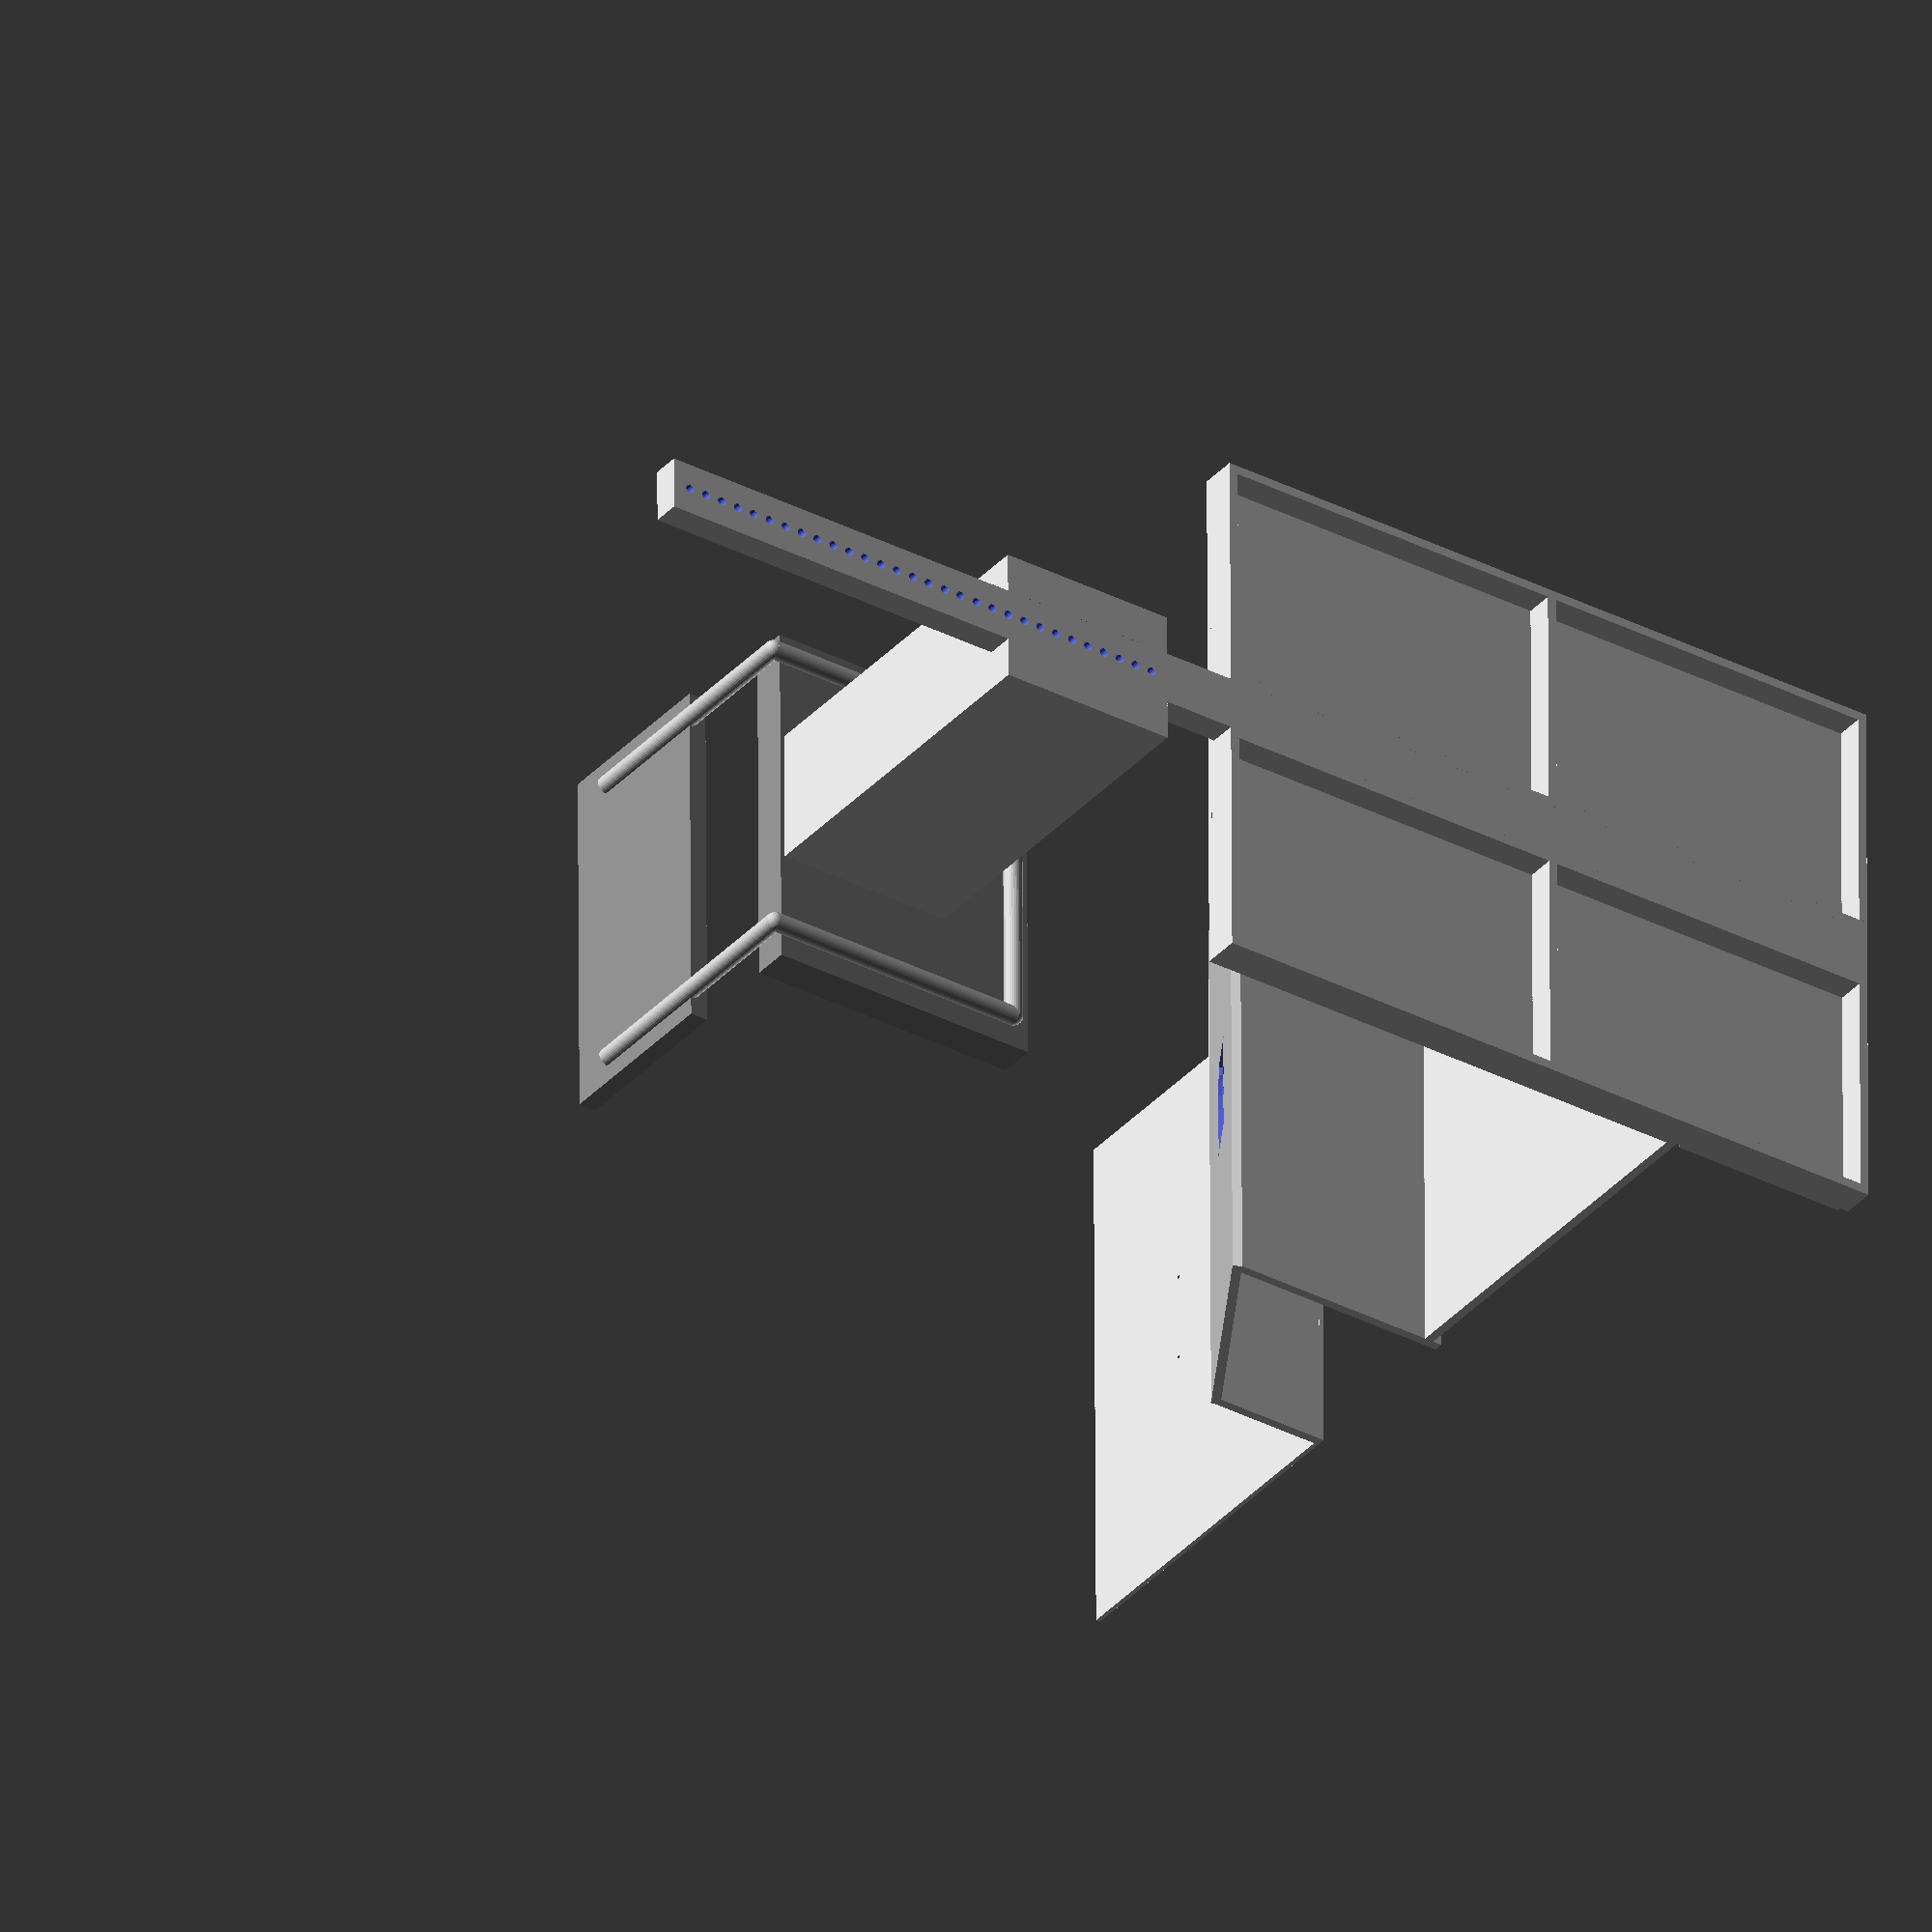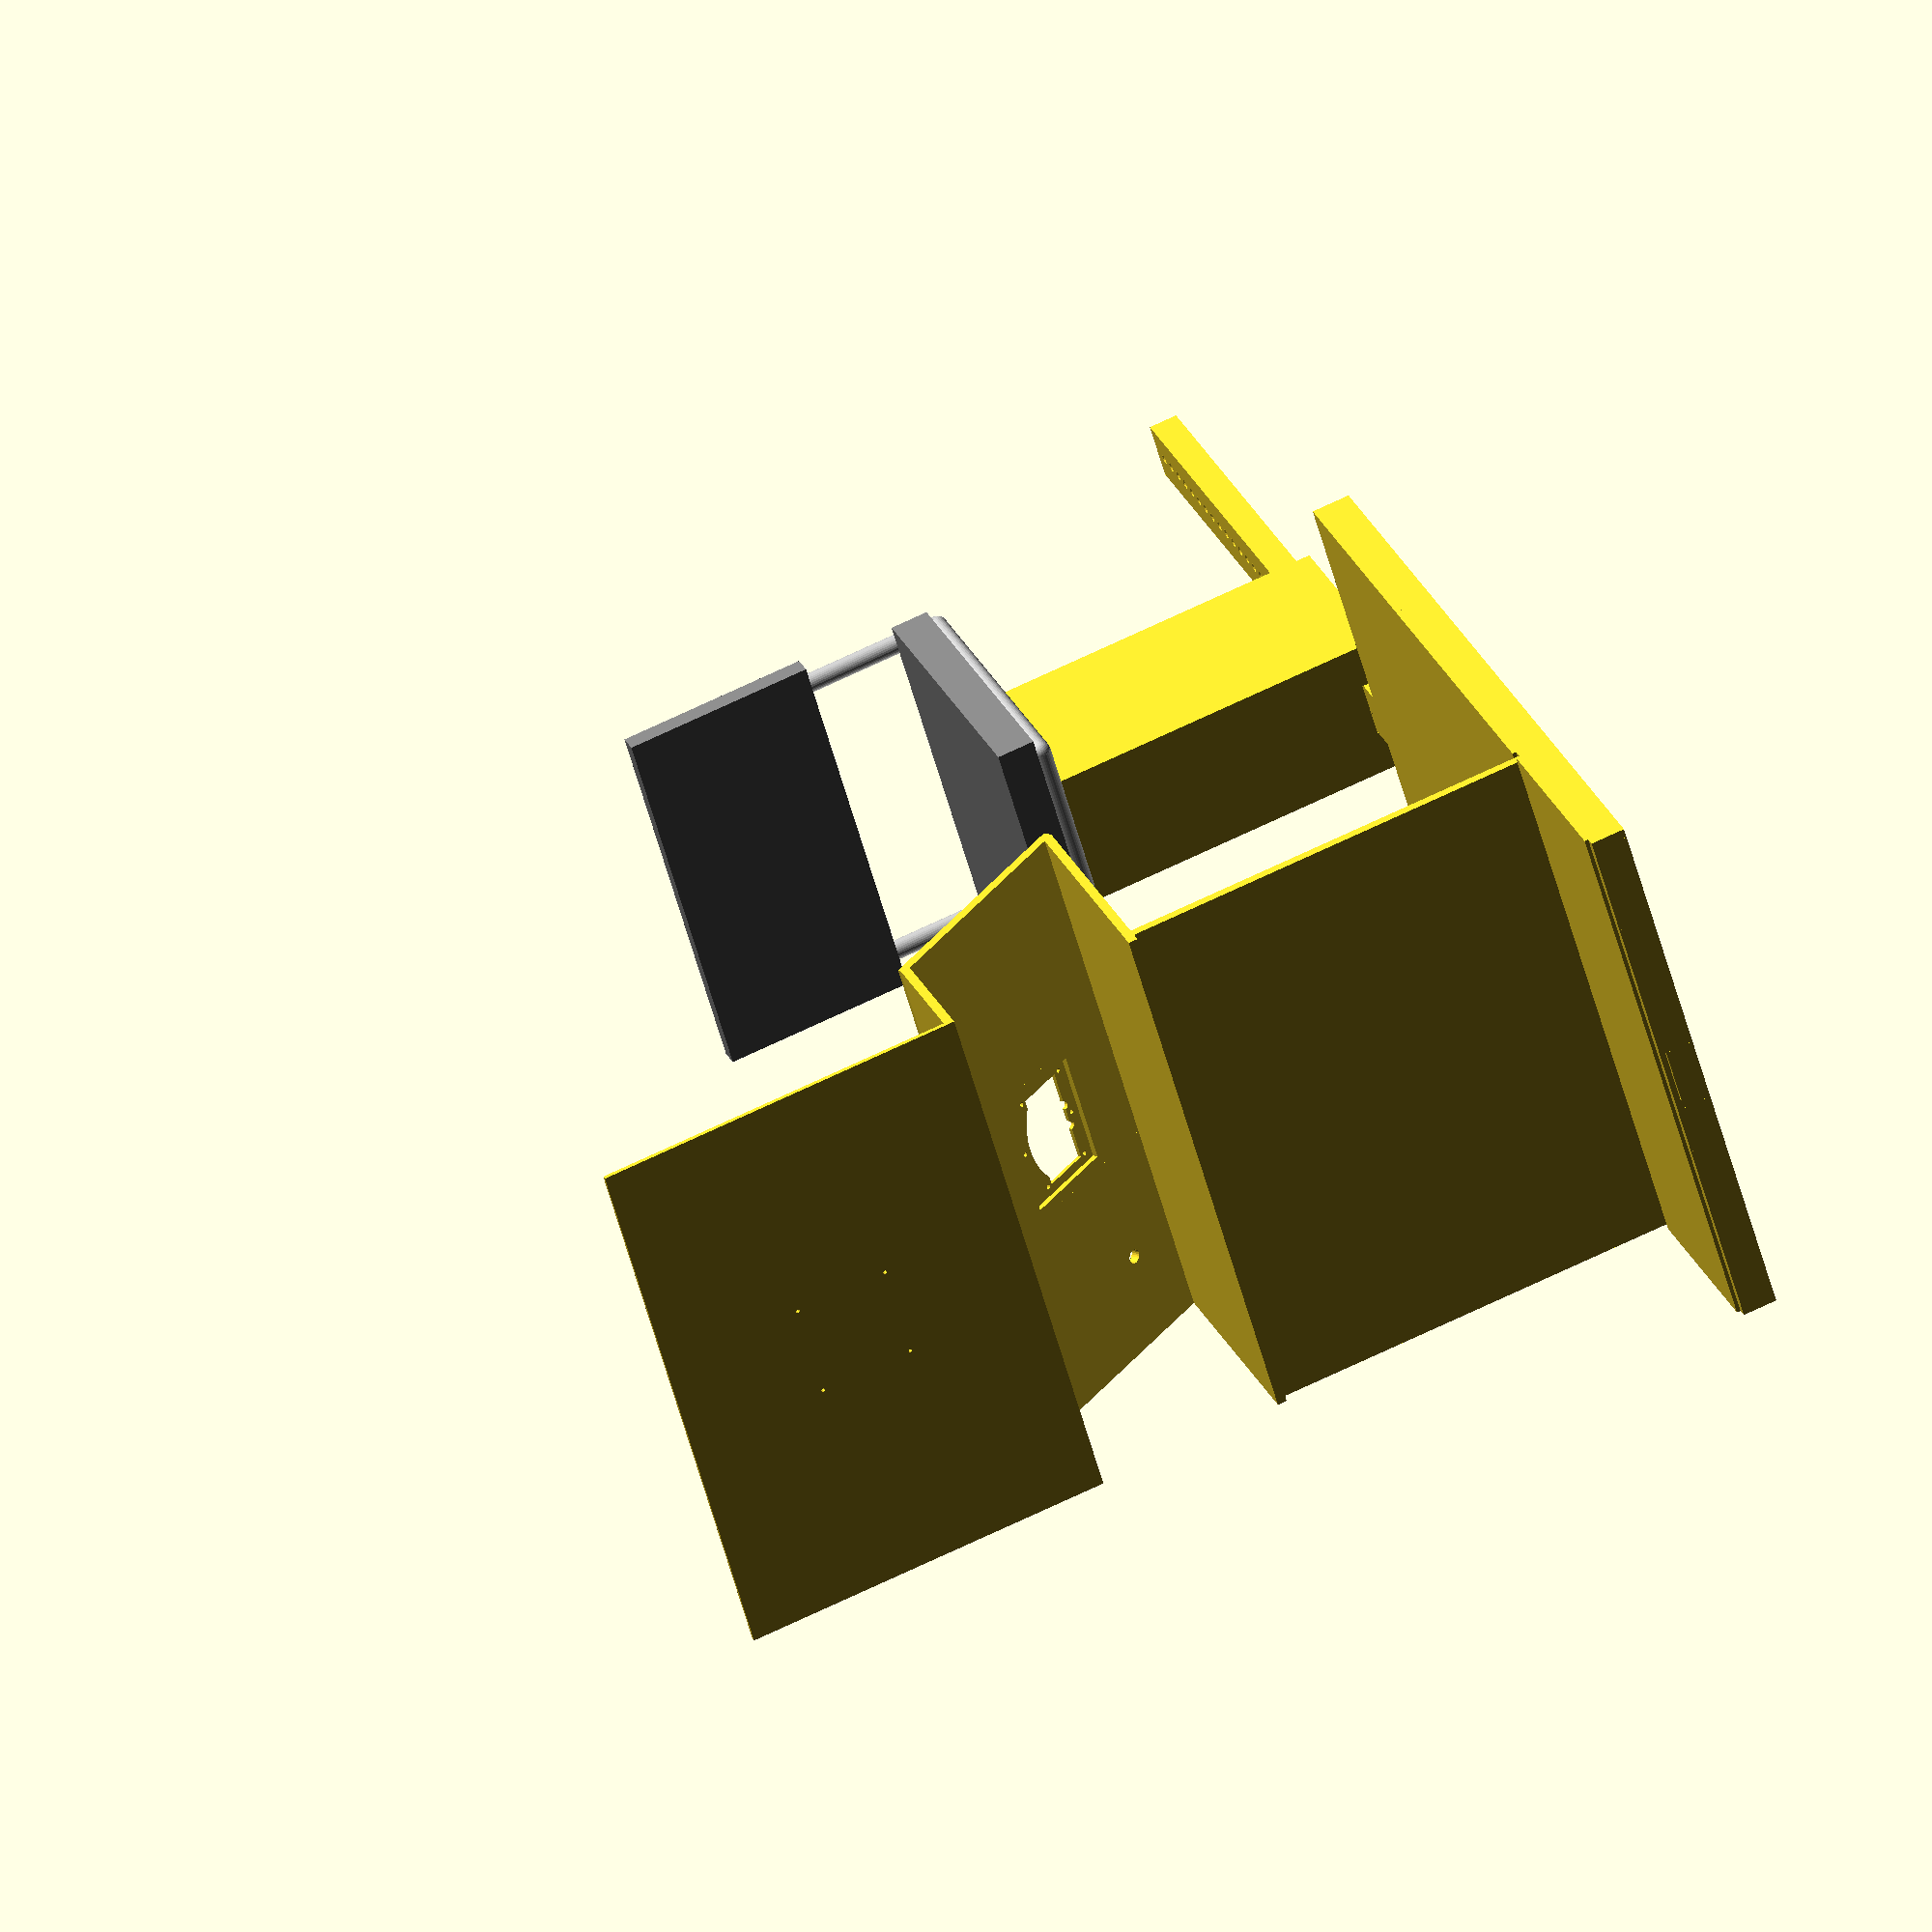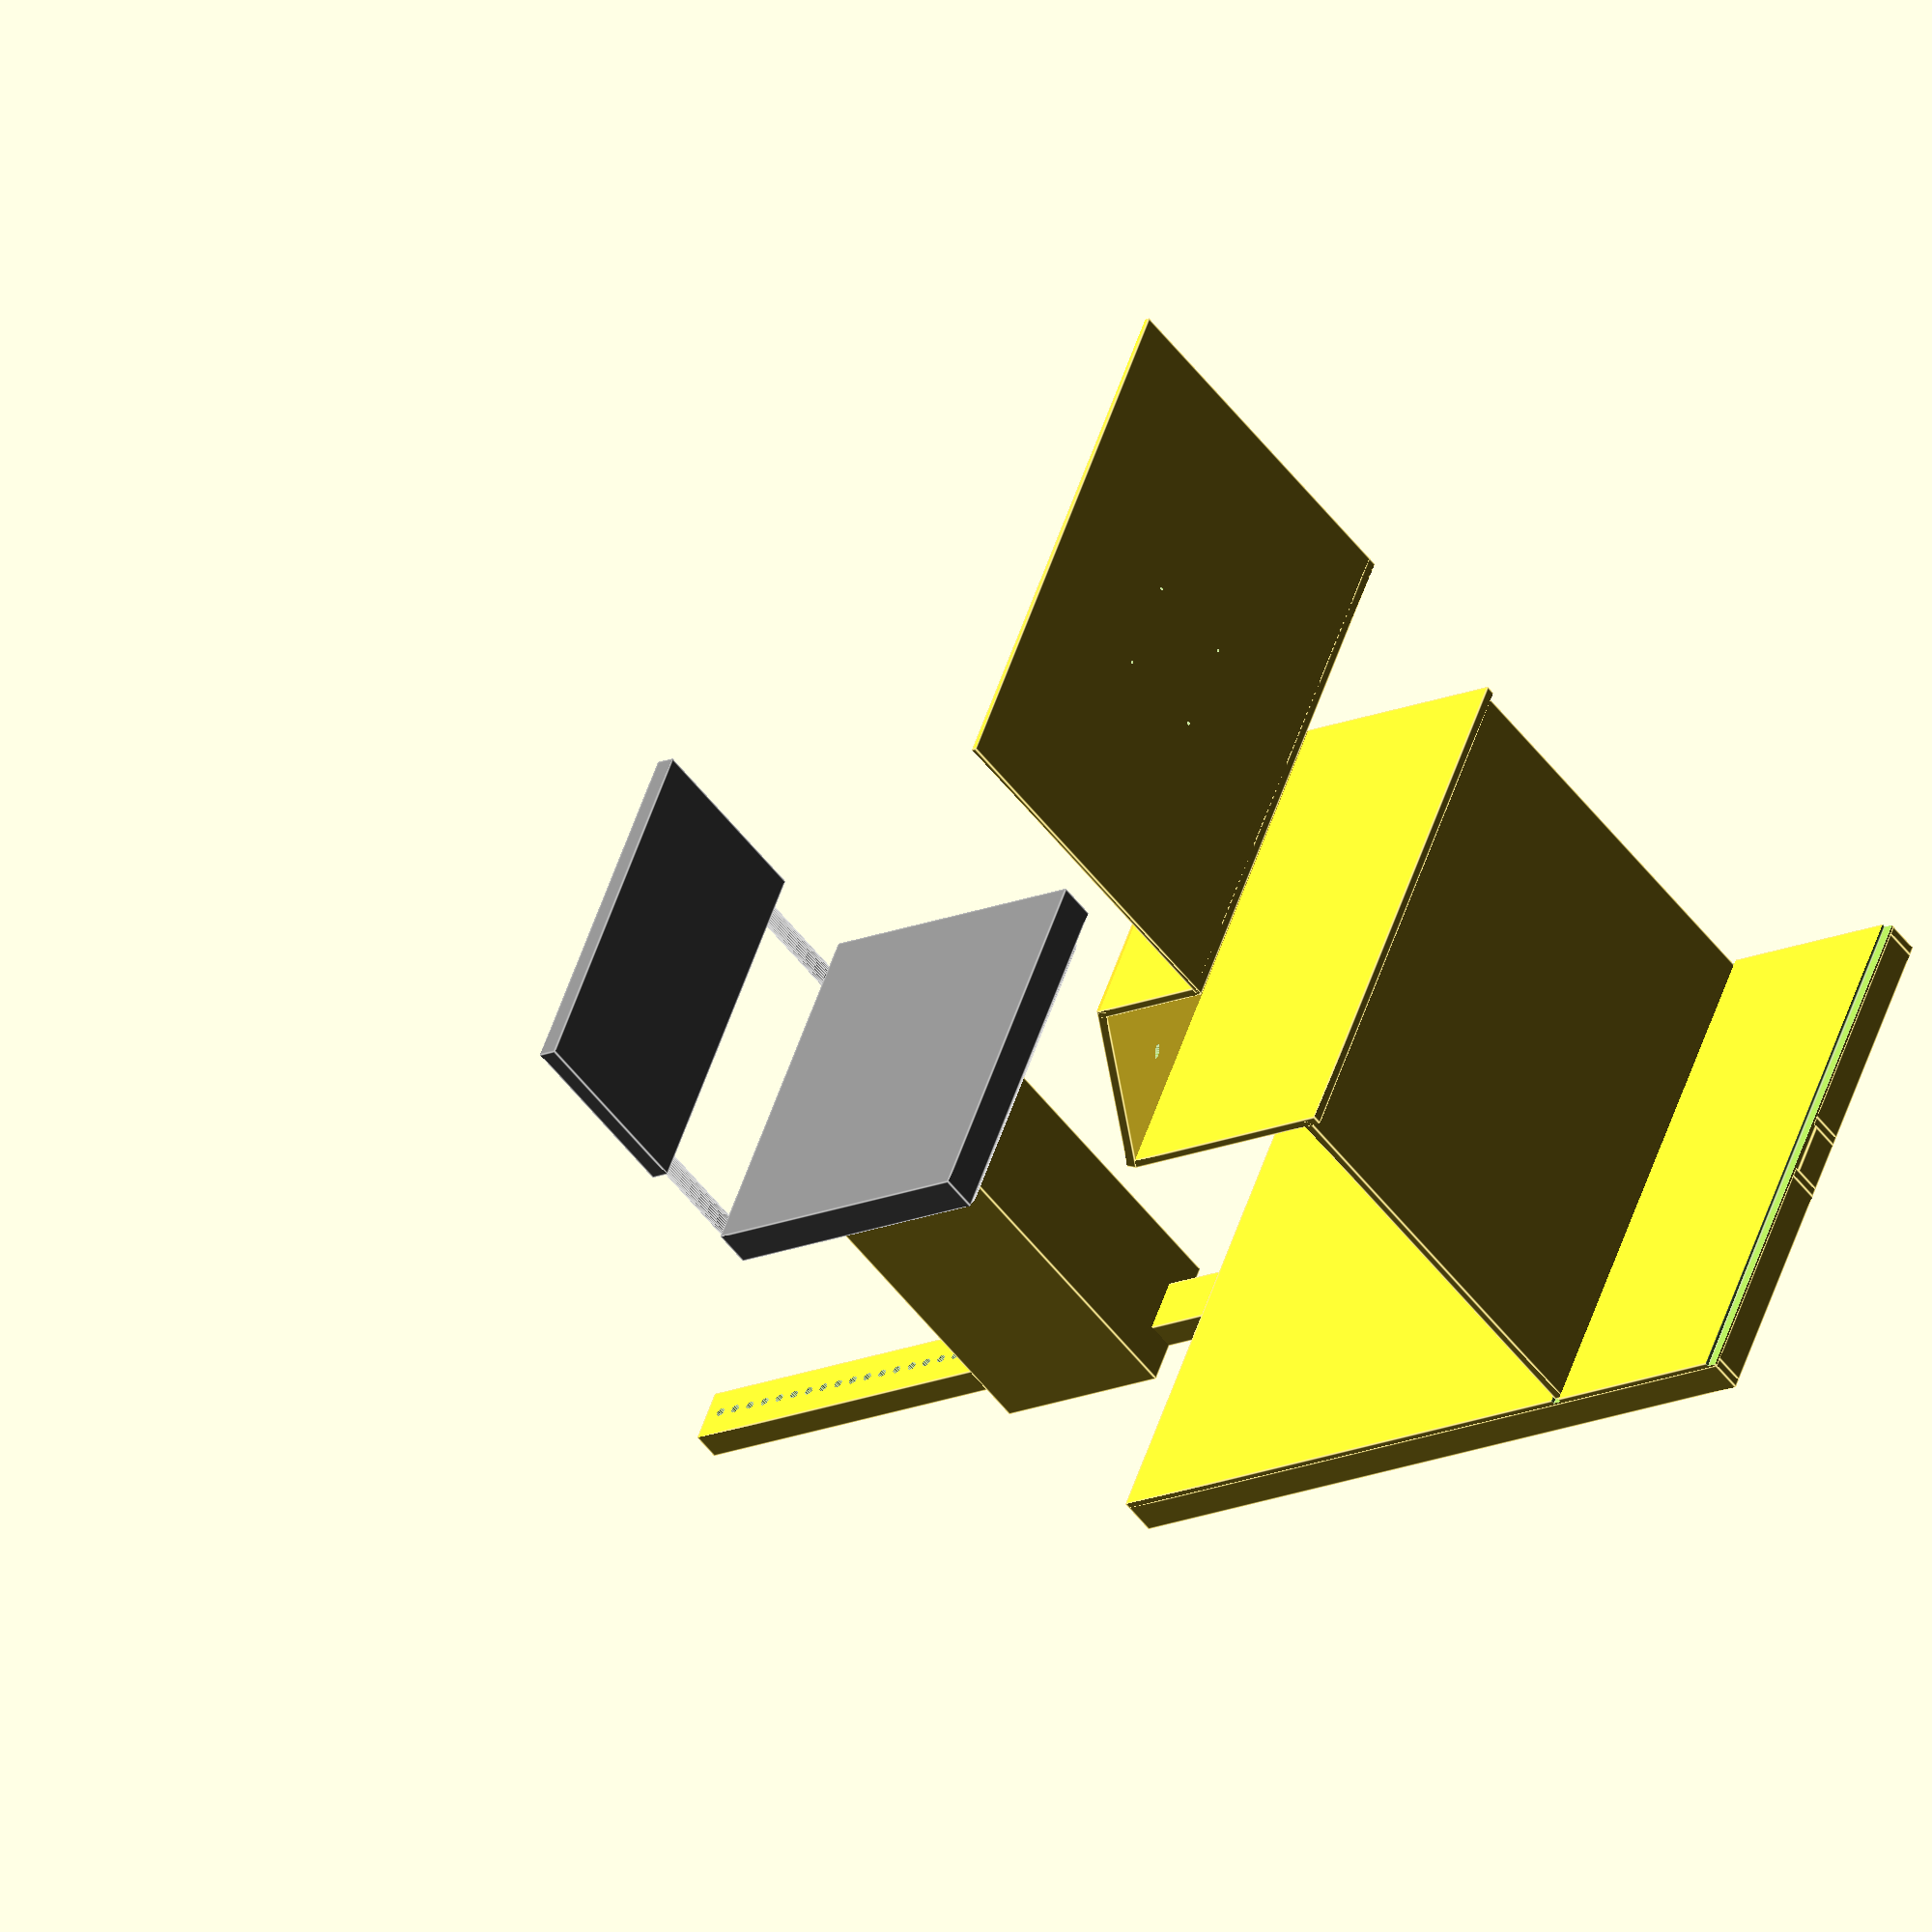
<openscad>
module screenPanel() { //DONE
	difference(){
		cube([5, 588, 400]);
		translate([2,244,150])
		rotate([90,0,90])
		union() {//M4 screws (FDMI 100x100)
			cylinder(h=7, d=4, center=true);
			translate([100,0,0])
			cylinder(h=7, d=4, center=true);
			translate([0,100,0])
			cylinder(h=7, d=4, center=true);
			translate([100,100,0])
			cylinder(h=7, d=4, center=true);
		}
	}
}

module seat() {//DONE (TODO: leg)
	translate([100,0,540])
	union(){
		//backrest
		color("grey")
		cube([400,20,200]);

		//tubes
		color("silver")
		translate([30,0,0])
		union(){
			union(){
				cylinder(h=300,r=10,center=true);
				translate([340,0,0])
				cylinder(h=300,r=10,center=true);
			}
			translate([0,0,-150])
			union(){
				sphere(r=10);
				translate([340,0,0])
				sphere(r=10);
			}
			translate([0,150,-150])
			rotate([90,0,0])
			union(){
				cylinder(h=300,r=10,center=true);
				translate([340,0,0])
				cylinder(h=300,r=10,center=true);
			}
			translate([170,300,-150])
			rotate([90,0,90])
			union(){
				cylinder(h=340,r=10,center=true);
				translate([0,0,-170])
				sphere(r=10);
				translate([0,0,170])
				sphere(r=10);
			}
		}

		//cushion
		color("grey")
		translate([0,15,-140])
		cube([400,310,40]);

		//leg
		translate([125,20,-540])
		difference(){
			cube([150,200,400]);
			translate([45,-10,-1])
			cube([60,220,32]);
		}
	}
}

module seatTrack(){
	difference(){
		cube([60,1500,30]);
		translate([30,0,15])
		union(){
			for(y=[1:30]){
				translate([0,20*y,0])
				cylinder(r=5,h=32,center=true);
			}
		}
	}
}

module floor(){
	module floorPanel(){
		//color("brown")
		translate([0,0,31])
		difference(){
			cube([600,800,10]);
			translate([0,0,-1])
			//dados
			union(){
				//lower x dados
				translate([-1,0-1,0])
				cube([11,802,5]);
				translate([260,-1,0])
				cube([10,802,5]);
				translate([330,-1,0])
				cube([10,802,5]);
				translate([590,-1,0])
				cube([11,802,5]);
		
				//lower y dados
				translate([10,-1,0])
				cube([250,11,5]);
				translate([340,-1,0])
				cube([250,11,5]);
				translate([10,400,0])	
				cube([250,10,5]);
				translate([340,400,0])
				cube([250,10,5]);
				translate([10,791,0])
				cube([250,11,5]);
				translate([340,791,0])
				cube([250,11,5]);

				//upper dados
				translate([0,0,6])
				union(){
					//upper x dados
					translate([-1,790,1])
					cube([602,11,5]);
					translate([-1,580,1])
					cube([602,10,5]);
				}
			}
		}
	}

	module floorSupport(){
		//y supports
		cube([10,800,35]);
		translate([260,0,0])
		cube([10,800,35]);
		translate([330,0,0])
		cube([10,800,35]);
		translate([590,0,0])
		cube([10,800,35]);

		//x supports
		translate([10,0,0])
		cube([250,10,35]);
		translate([340,0,0])
		cube([250,10,35]);
		translate([10,400,0])	
		cube([250,10,35]);
		translate([340,400,0])
		cube([250,10,35]);
		translate([10,790,0])
		cube([250,10,35]);
		translate([340,790,0])
		cube([250,10,35]);
	}
	floorPanel();
	floorSupport();
}

module insideCase(){
	translate([0,580,0])
	cube([588,10,450]);
}

module steeringWheelCase(){
	cube([588,250,10]);
	translate([0,115,210])
	cube([588,135,10]);
	translate([0,0,0])
	rotate([60,0,0])
	difference(){
		cube([588,250,10]);
		translate([241.5,86,0])
		union(){
			translate([-10,-10,-2])
			cube([125,98,8]);
			translate([0,0,5])
			union(){
				cylinder(h=12,r=2.5,center=true);
				translate([52.5,0,0])
				cylinder(h=12,r=2.5,center=true);
				translate([105,0,0])
				cylinder(h=12,r=2.5,center=true);
	
				translate([0,62,0])
				cylinder(h=12,r=2.5,center=true);
				translate([52.5,78,0])
				cylinder(h=12,r=2.5,center=true);
				translate([105,62,0])
				cylinder(h=12,r=2.5,center=true);
	
				translate([40,6.5,0])
				union(){
					cylinder(h=12,r=5,center=true);
					translate([25,0,0])
					cylinder(h=12,r=5,center=true);
				}
			}
			translate([0,6.5,-1])
			union(){
				cube([105,50,12]);
				translate([52.5,-11,0])
				difference(){
					cylinder(r=75,h=12);
					translate([-75,-100,-1])
					cube([150,160,14]);
				}
			}
		}
		translate([488,70,-1])
		cylinder(r=7.5,h=12);
	}
}

module fullStation(){
	floor();
	translate([6,0,37])
	insideCase();
	translate([6,350,480])
	steeringWheelCase();
	translate([6,600,690])
	rotate([0,0,-90])
	screenPanel();
}

fullStation();
translate([270,-700,0])
seatTrack();
translate([0,-300,0])
seat();
</openscad>
<views>
elev=214.8 azim=90.3 roll=35.1 proj=o view=solid
elev=293.3 azim=53.6 roll=63.9 proj=o view=solid
elev=230.9 azim=291.9 roll=144.5 proj=o view=edges
</views>
